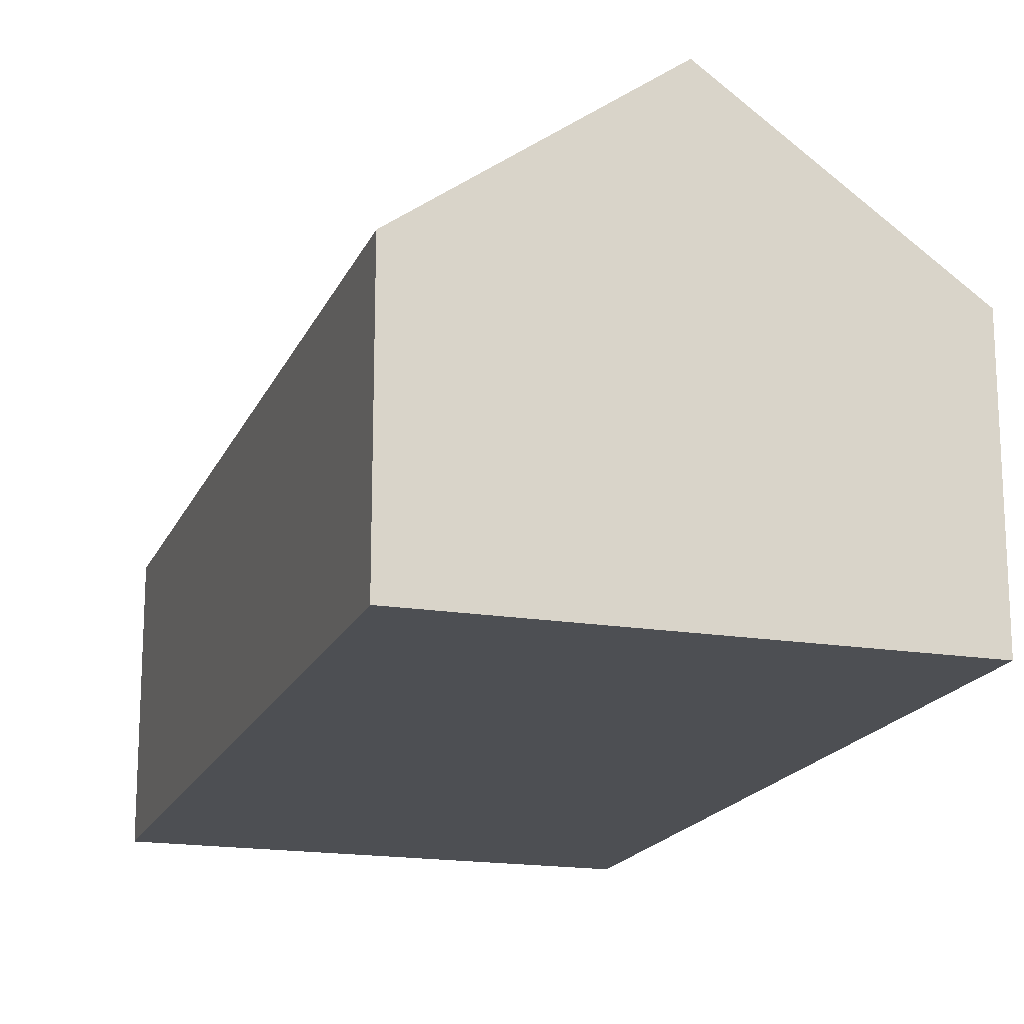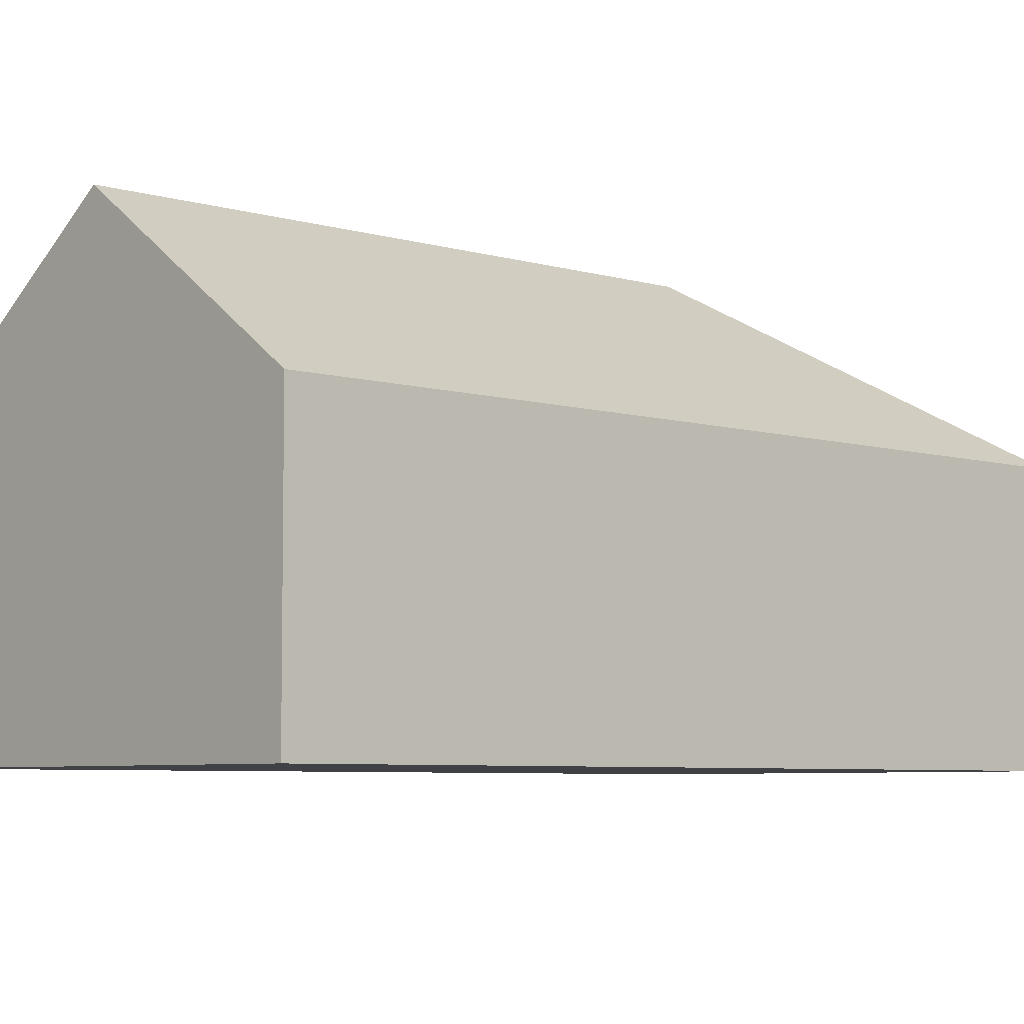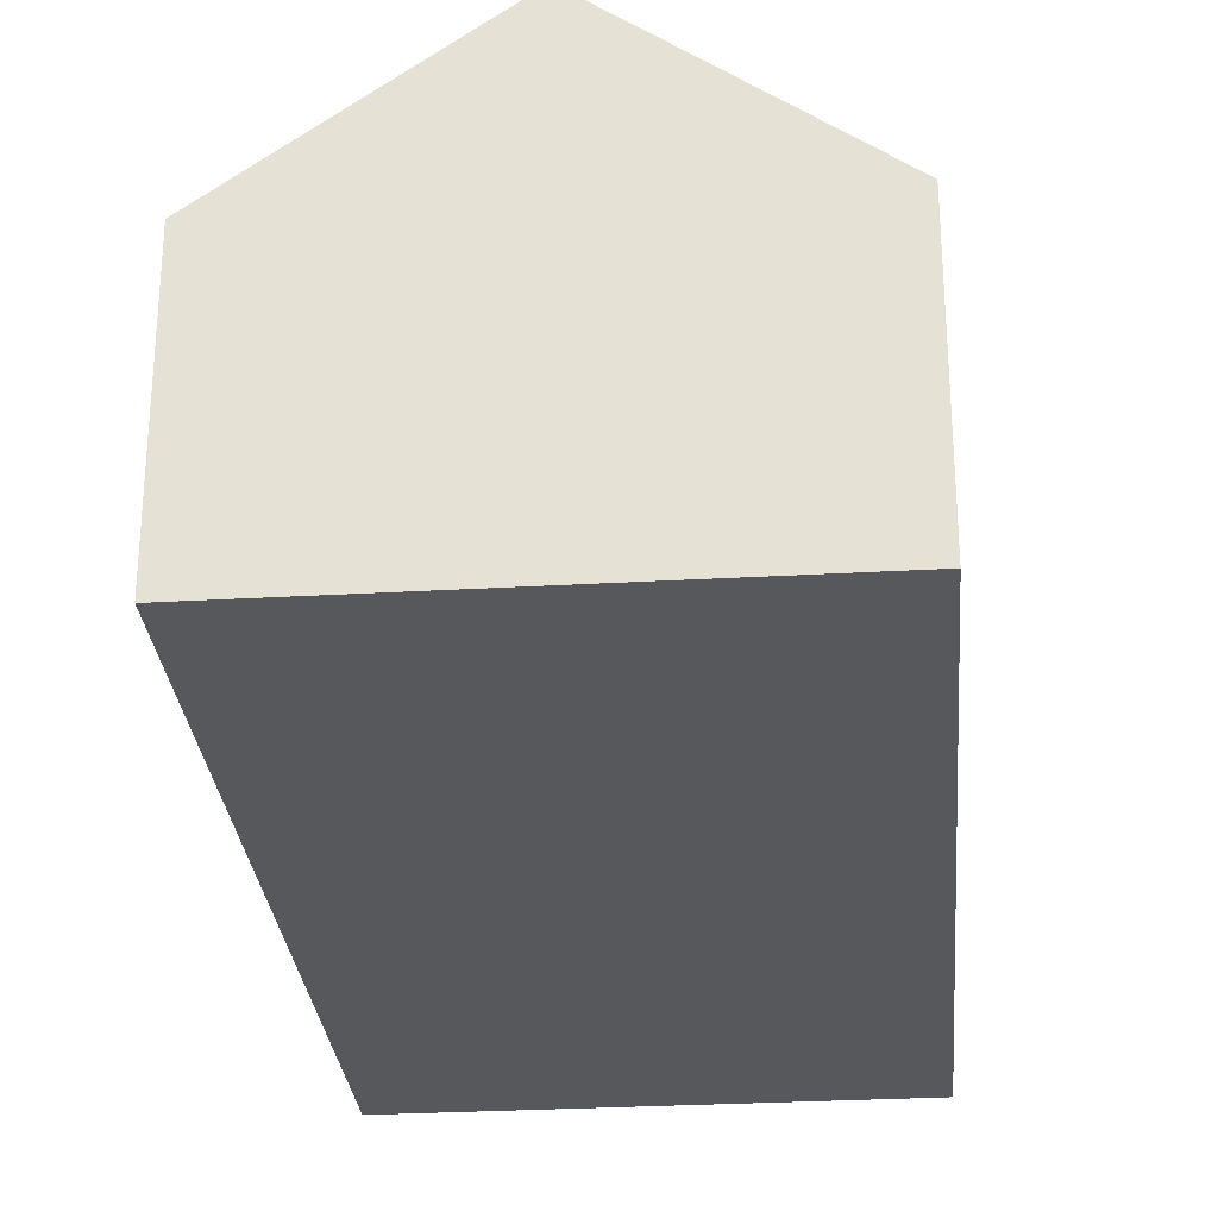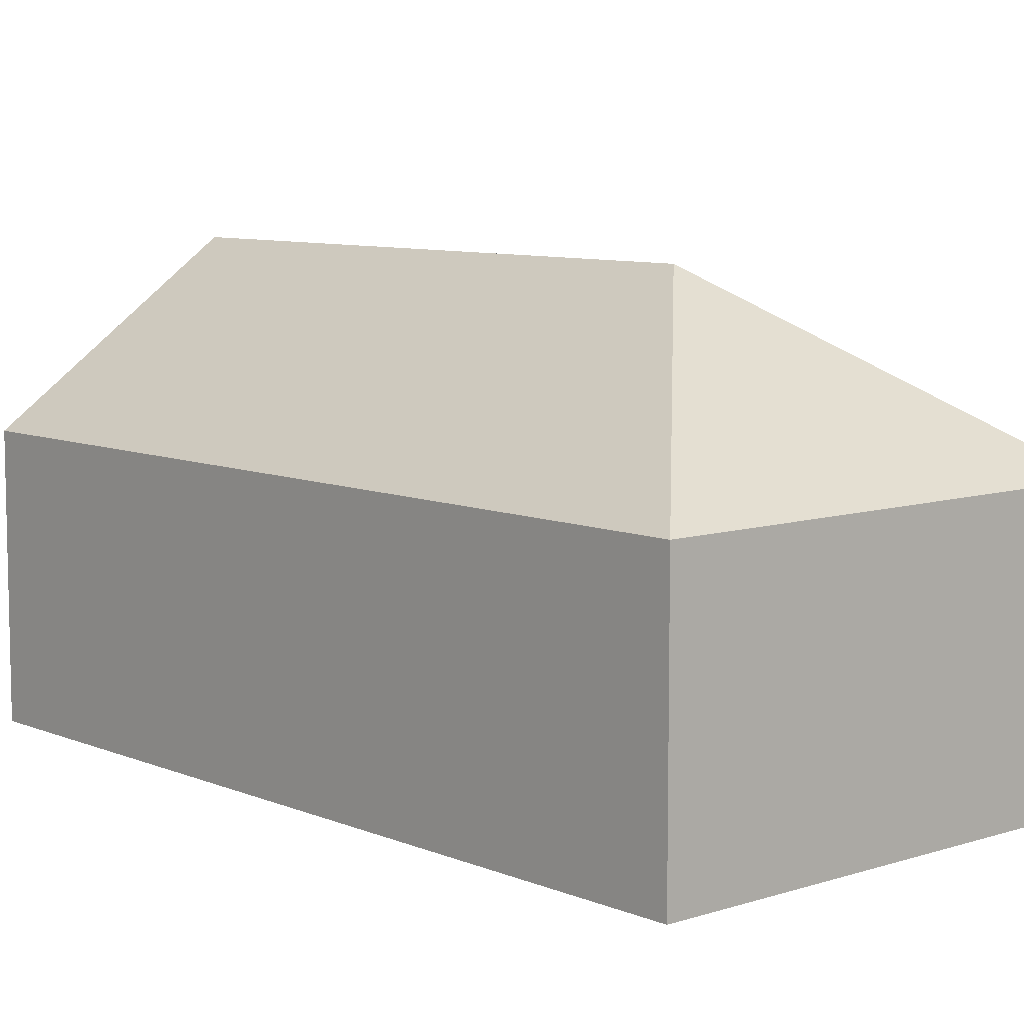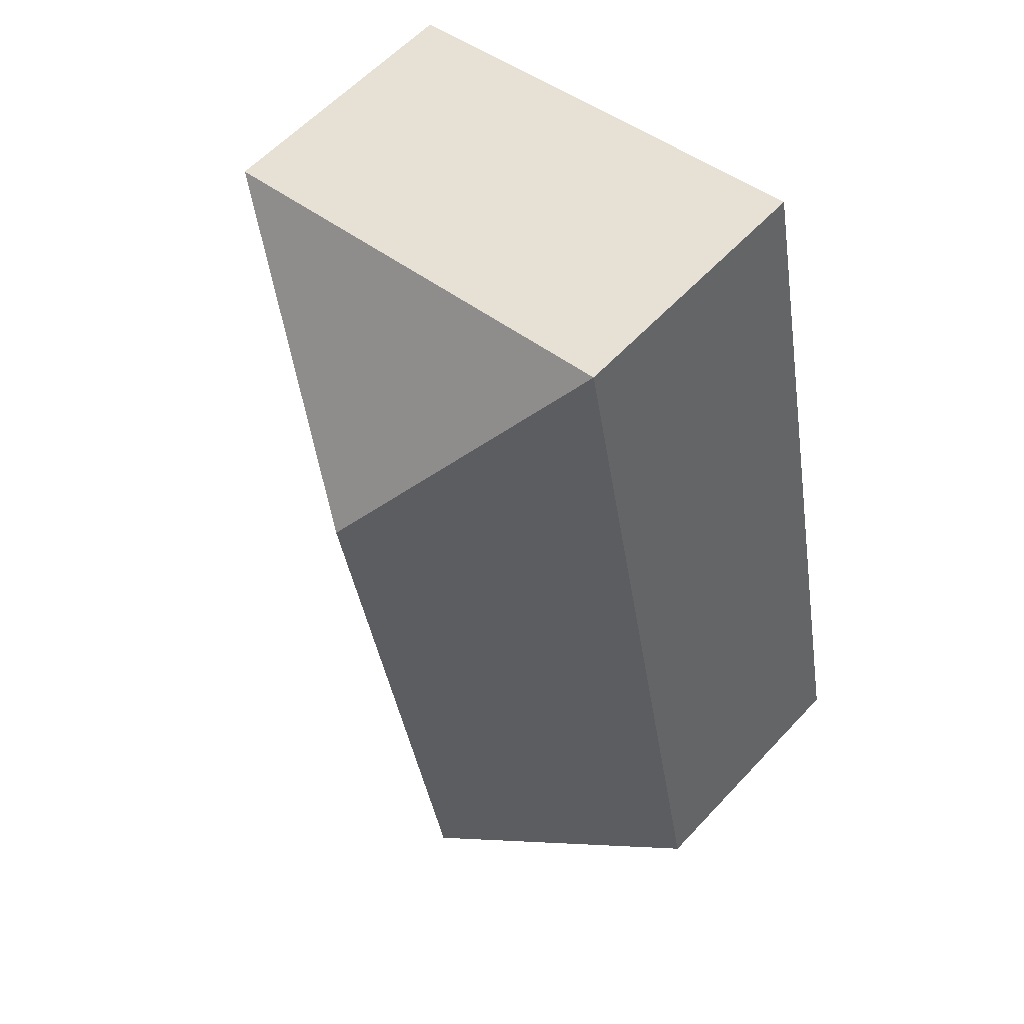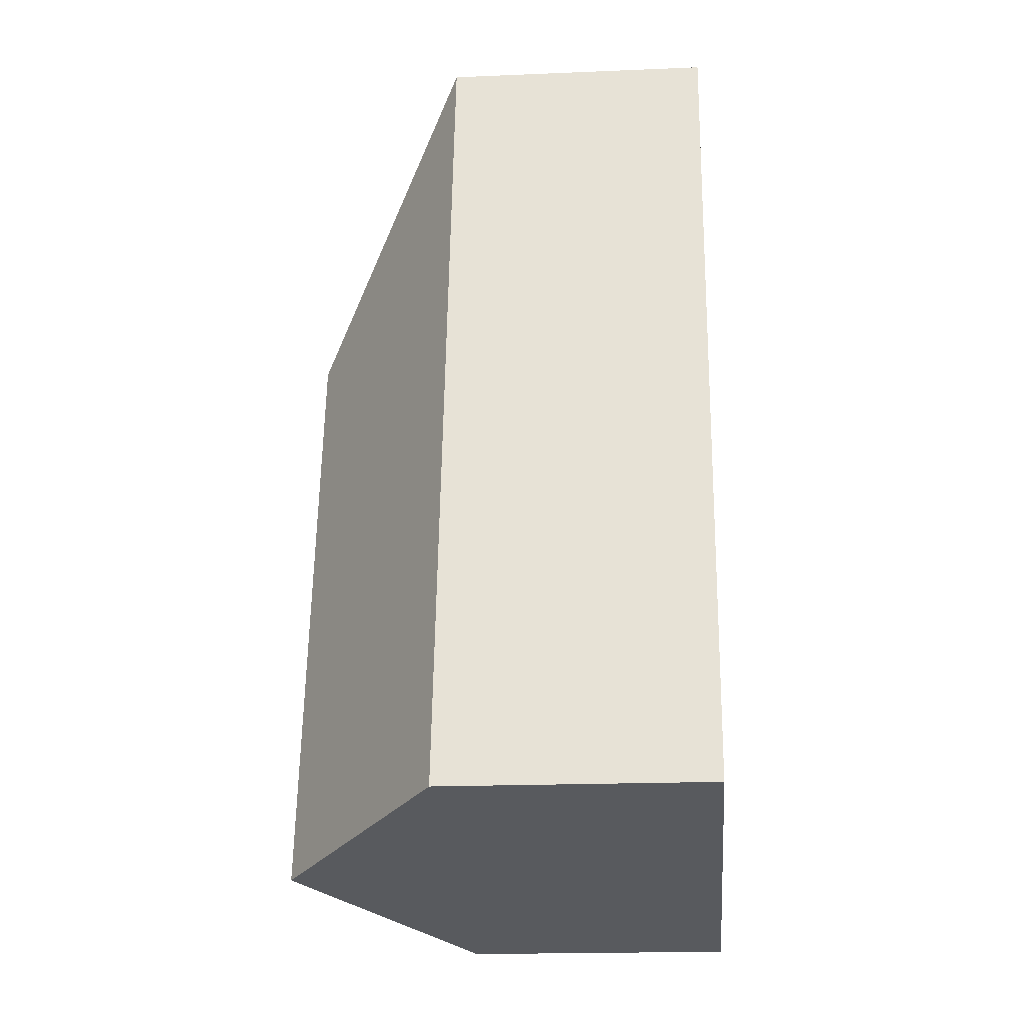
<metadata>
{"format":"obj","ext":"obj","renderer":"f3d","projection":"perspective","resolution":1024,"background":"white","views":[{"elev":-17.8,"azim":173.8,"up":"+Y"},{"elev":-5.9,"azim":-120.9,"up":"+Y"},{"elev":-28.7,"azim":-163.4,"up":"+Y"},{"elev":8.3,"azim":-29.9,"up":"+Y"},{"elev":59.6,"azim":-137.4,"up":"+Z"},{"elev":-18.8,"azim":-85.4,"up":"+Z"}]}
</metadata>
<code>
v  1.622 3.066 -0.334
v  4.456 1.888 5.218
v  3.245 1.888 -0.668
v  2.499 3.066 3.929
v  1.21 1.888 5.885
v  0 1.888 1.156e-16
v  3.245 4.09e-17 -0.668
v  1.622 2.045e-17 -0.334
v  0 0 0
v  1.21 -3.604e-16 5.885
v  4.456 -3.195e-16 5.218
g defaultobject
f 1 2 3
f 2 1 4
f 4 5 2
f 6 4 1
f 4 6 5
f 7 1 3
f 1 7 6
f 6 7 8
f 6 8 9
f 9 5 6
f 5 9 10
f 10 2 5
f 2 10 11
f 11 3 2
f 3 11 7
f 8 10 9
f 10 8 7
f 10 7 11

</code>
